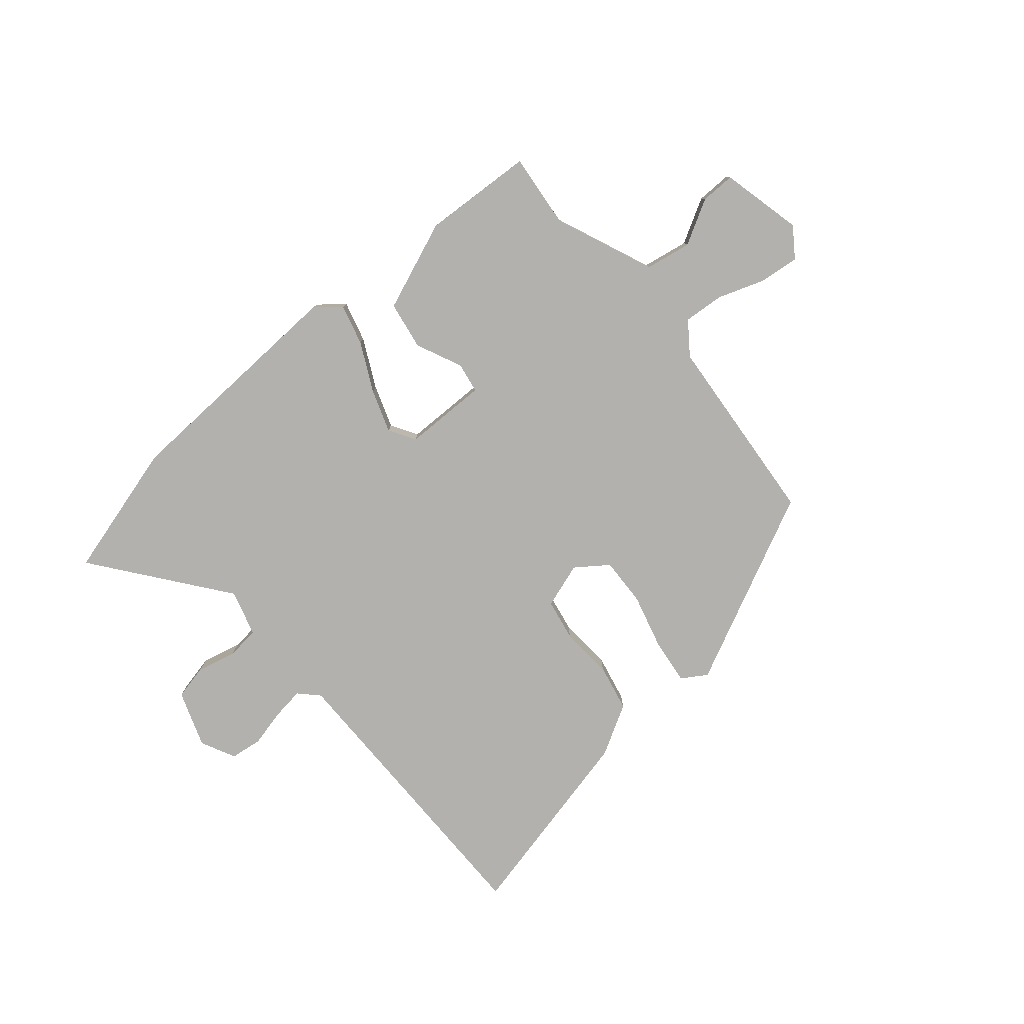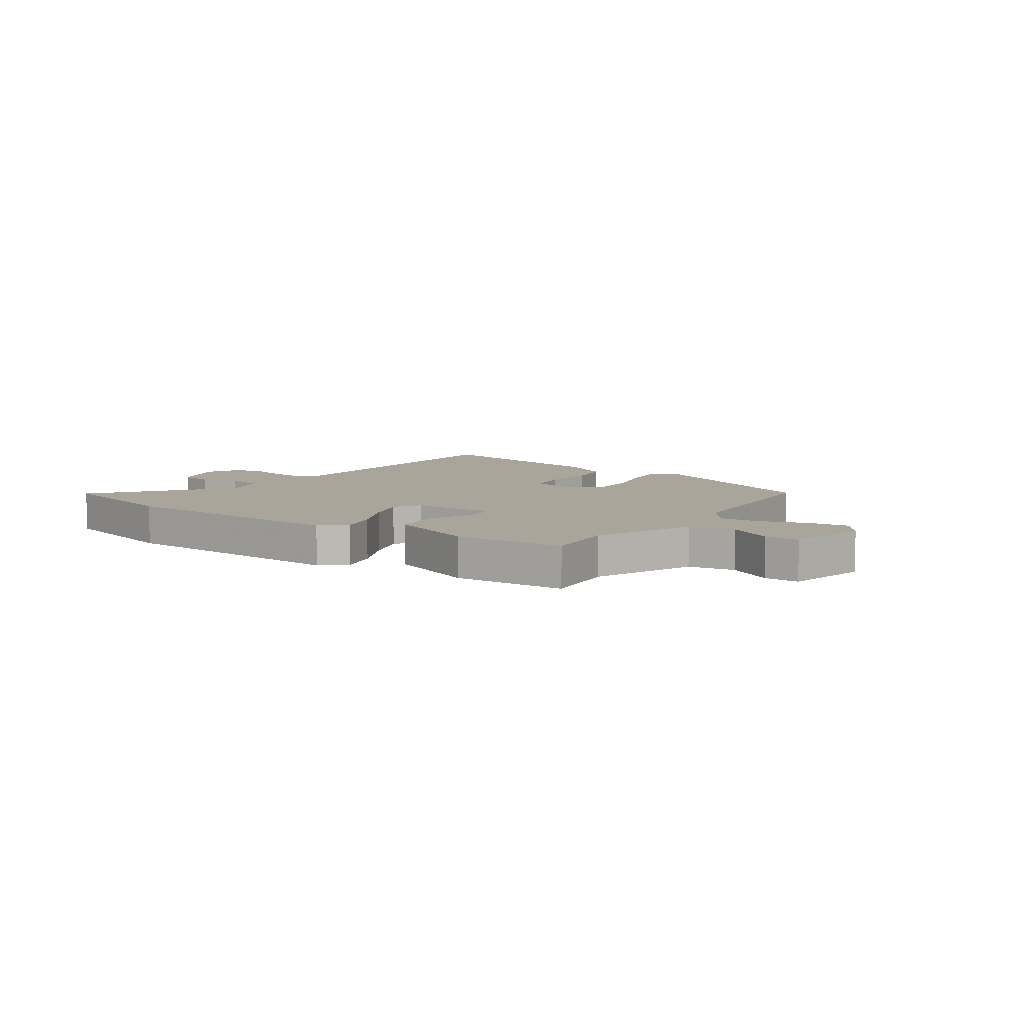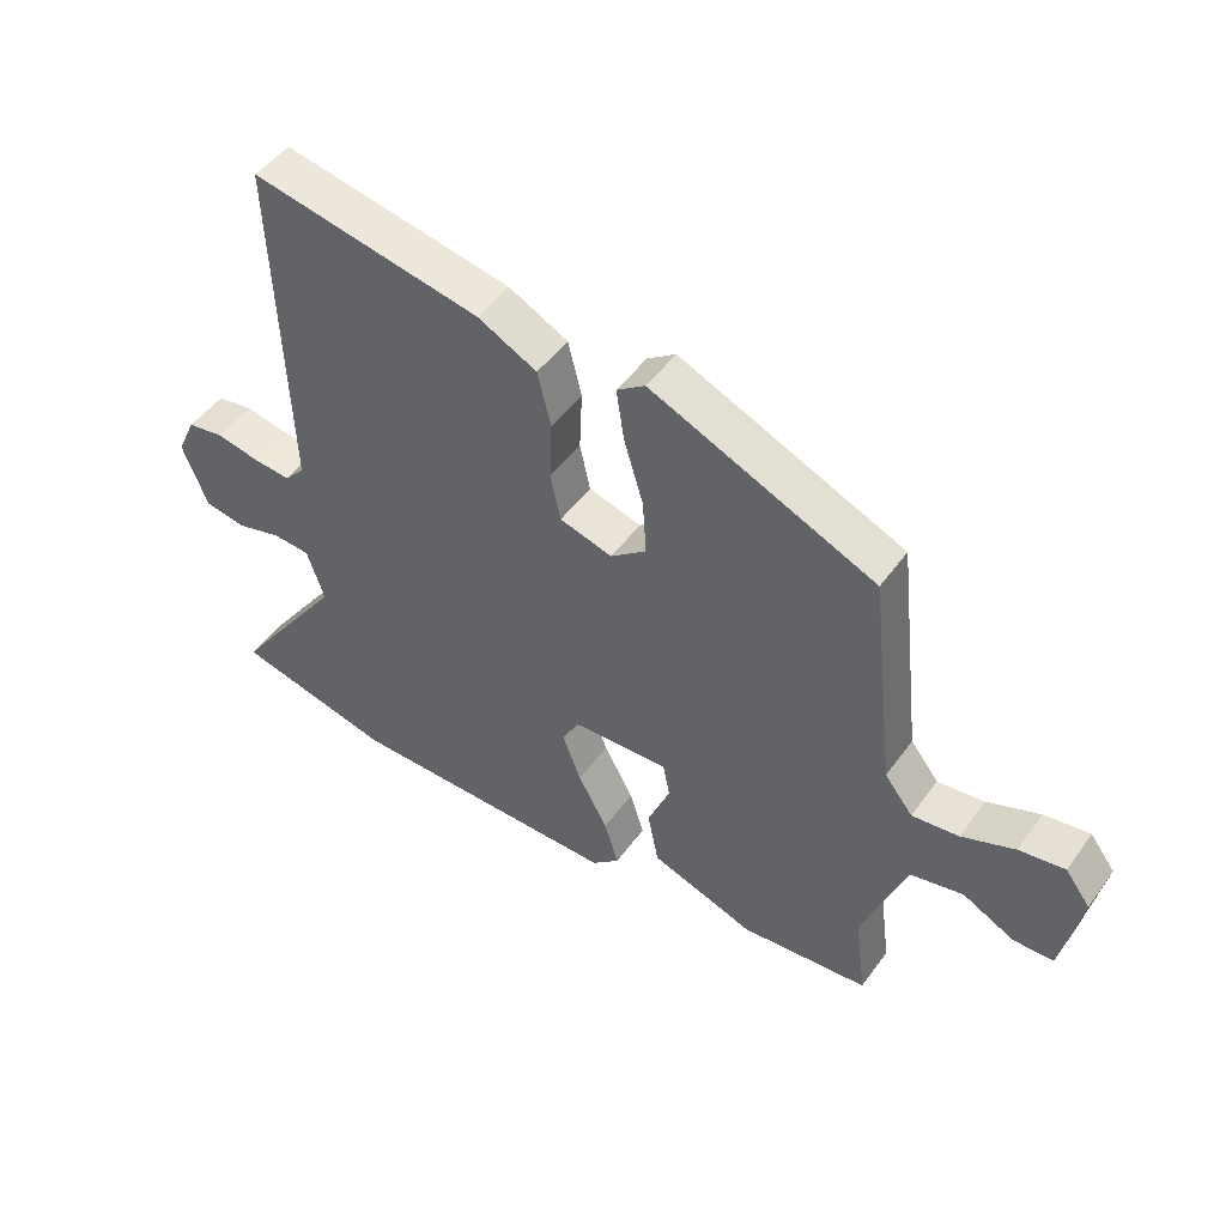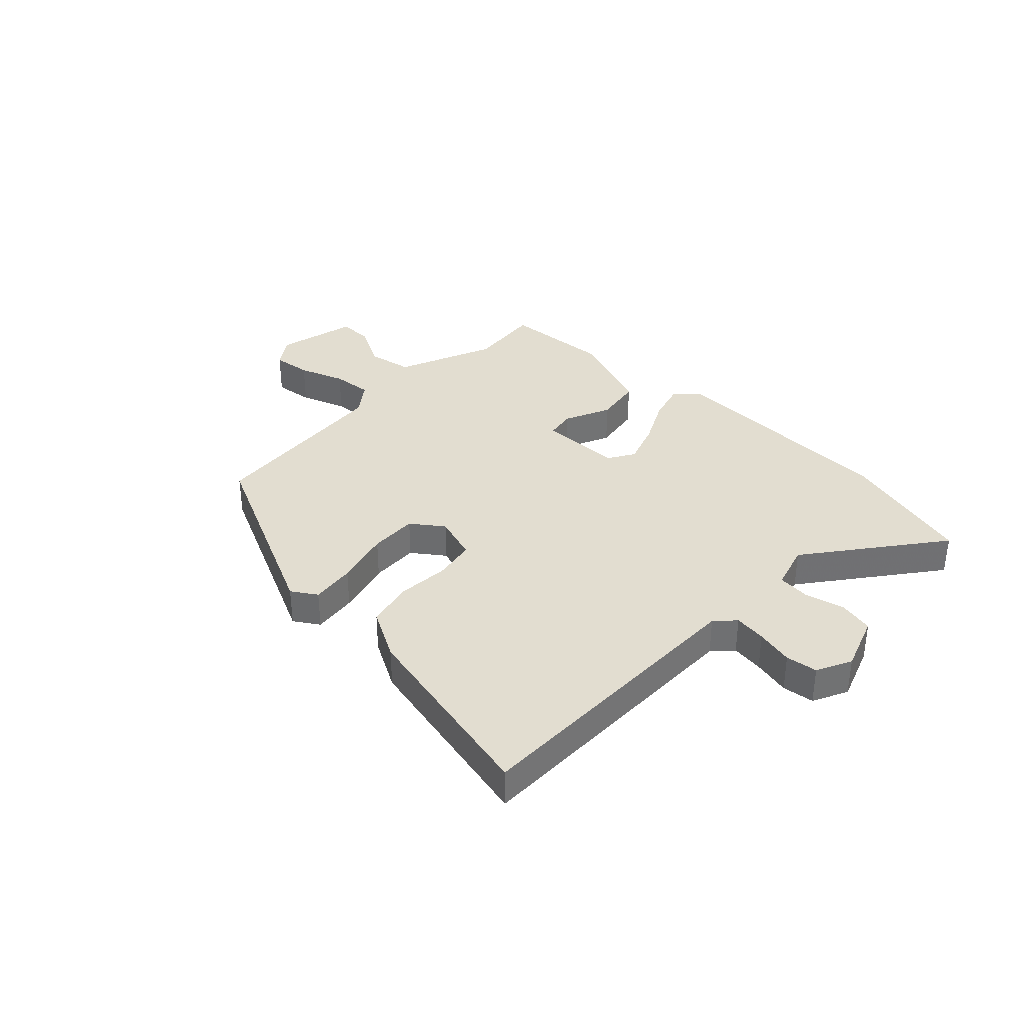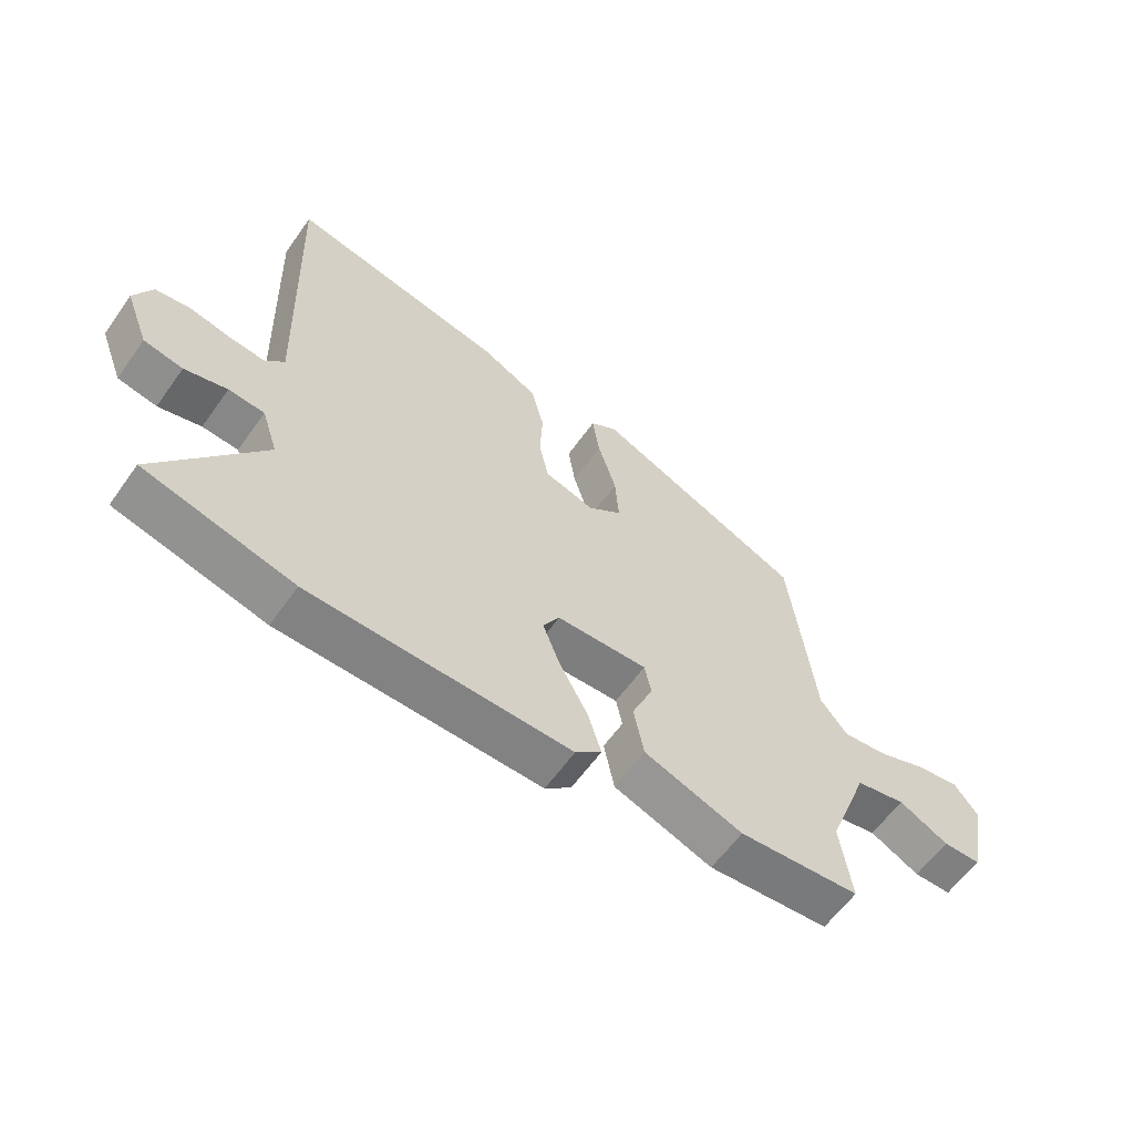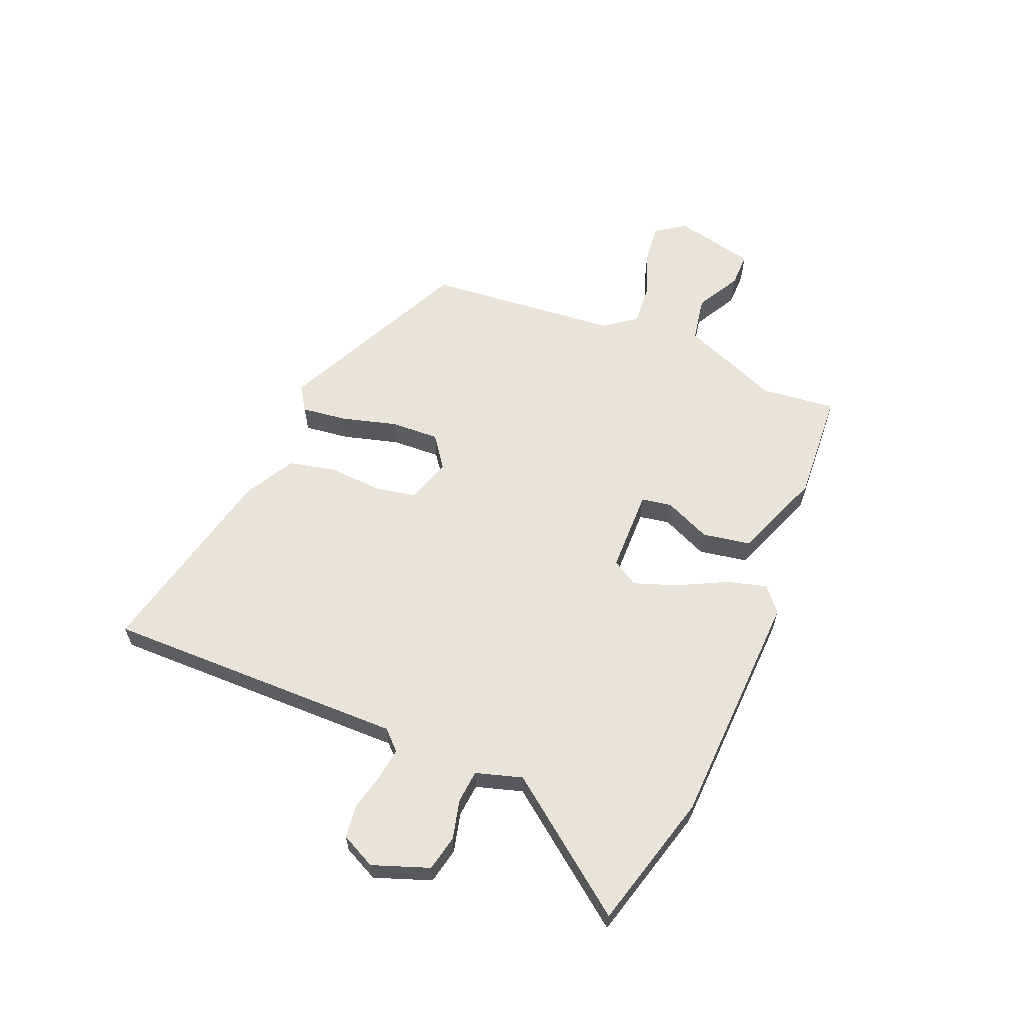
<metadata>
{"format":"obj","ext":"obj","renderer":"f3d","projection":"perspective","resolution":1024,"background":"white","views":[{"elev":-79.3,"azim":-138.0,"up":"+Y"},{"elev":7.6,"azim":-143.5,"up":"+Y"},{"elev":48.0,"azim":-145.9,"up":"+Z"},{"elev":35.4,"azim":45.3,"up":"+Y"},{"elev":-60.5,"azim":144.7,"up":"+Z"},{"elev":60.8,"azim":114.0,"up":"+Y"}]}
</metadata>
<code>
v -0.511 0.07 -0.472
v -0.493 0.07 -0.339
v -0.561 0.07 -0.16
v -0.643 0.07 -0.143
v -0.724 0.07 -0.185
v -0.786 0.07 -0.184
v -0.816 0.07 -0.037
v -0.777 0.07 0.015
v -0.706 0.07 0.005
v -0.624 0.07 -0.027
v -0.551 0.07 -0.035
v -0.507 0.07 0.021
v -0.467 0.07 0.367
v -0.118 0.07 0.522
v -0.074 0.07 0.492
v -0.086 0.07 0.412
v -0.116 0.07 0.312
v -0.122 0.07 0.225
v -0.066 0.07 0.182
v 0.016 0.07 0.206
v 0.032 0.07 0.28
v 0.028 0.07 0.374
v 0.049 0.07 0.459
v 0.141 0.07 0.507
v 0.499 0.07 0.578
v 0.481 0.07 0.04
v 0.513 0.07 0.005
v 0.571 0.07 0.011
v 0.639 0.07 0.025
v 0.696 0.07 0.016
v 0.725 0.07 -0.047
v 0.686 0.07 -0.147
v 0.622 0.07 -0.159
v 0.552 0.07 -0.14
v 0.493 0.07 -0.144
v 0.466 0.07 -0.226
v 0.639 0.07 -0.466
v 0.394 0.07 -0.526
v -0.034 0.07 -0.532
v -0.077 0.07 -0.494
v -0.055 0.07 -0.422
v -0.009 0.07 -0.337
v 0.02 0.07 -0.261
v -0.007 0.07 -0.213
v -0.157 0.07 -0.207
v -0.168 0.07 -0.261
v -0.133 0.07 -0.345
v -0.15 0.07 -0.431
v -0.312 0.07 -0.489
v -0.511 0 -0.472
v -0.493 0 -0.339
v -0.561 0 -0.16
v -0.643 0 -0.143
v -0.724 0 -0.185
v -0.786 0 -0.184
v -0.816 0 -0.037
v -0.777 0 0.015
v -0.706 0 0.005
v -0.624 0 -0.027
v -0.551 0 -0.035
v -0.507 0 0.021
v -0.467 0 0.367
v -0.118 0 0.522
v -0.074 0 0.492
v -0.086 0 0.412
v -0.116 0 0.312
v -0.122 0 0.225
v -0.066 0 0.182
v 0.016 0 0.206
v 0.032 0 0.28
v 0.028 0 0.374
v 0.049 0 0.459
v 0.141 0 0.507
v 0.499 0 0.578
v 0.481 0 0.04
v 0.513 0 0.005
v 0.571 0 0.011
v 0.639 0 0.025
v 0.696 0 0.016
v 0.725 0 -0.047
v 0.686 0 -0.147
v 0.622 0 -0.159
v 0.552 0 -0.14
v 0.493 0 -0.144
v 0.466 0 -0.226
v 0.639 0 -0.466
v 0.394 0 -0.526
v -0.034 0 -0.532
v -0.077 0 -0.494
v -0.055 0 -0.422
v -0.009 0 -0.337
v 0.02 0 -0.261
v -0.007 0 -0.213
v -0.157 0 -0.207
v -0.168 0 -0.261
v -0.133 0 -0.345
v -0.15 0 -0.431
v -0.312 0 -0.489
f 49 1 2
f 48 49 2
f 47 48 2
f 46 47 2
f 45 46 2 3
f 44 45 3 4
f 40 41 42
f 39 40 42
f 38 39 42
f 37 38 42
f 36 37 42
f 35 36 42 43
f 32 33 34
f 31 32 34
f 30 31 34
f 29 30 34
f 28 29 34
f 27 28 34 35
f 35 43 44
f 27 35 44
f 26 27 44
f 24 25 26
f 23 24 26
f 22 23 26
f 21 22 26
f 15 16 17
f 14 15 17
f 13 14 17
f 12 13 17
f 11 12 17 18
f 8 9 10
f 7 8 10
f 6 7 10
f 5 6 10
f 4 5 10
f 4 10 11
f 11 18 19
f 4 11 19
f 44 4 19
f 20 21 26 44
f 19 20 44
f 51 50 98
f 51 98 97
f 51 97 96
f 51 96 95
f 52 51 95 94
f 53 52 94 93
f 91 90 89
f 91 89 88
f 91 88 87
f 91 87 86
f 91 86 85
f 92 91 85 84
f 83 82 81
f 83 81 80
f 83 80 79
f 83 79 78
f 83 78 77
f 84 83 77 76
f 93 92 84
f 93 84 76
f 93 76 75
f 75 74 73
f 75 73 72
f 75 72 71
f 75 71 70
f 66 65 64
f 66 64 63
f 66 63 62
f 66 62 61
f 67 66 61 60
f 59 58 57
f 59 57 56
f 59 56 55
f 59 55 54
f 59 54 53
f 60 59 53
f 68 67 60
f 68 60 53
f 68 53 93
f 93 75 70 69
f 93 69 68
f 1 50 51 2
f 2 51 52 3
f 3 52 53 4
f 4 53 54 5
f 5 54 55 6
f 6 55 56 7
f 7 56 57 8
f 8 57 58 9
f 9 58 59 10
f 10 59 60 11
f 11 60 61 12
f 12 61 62 13
f 13 62 63 14
f 14 63 64 15
f 15 64 65 16
f 16 65 66 17
f 17 66 67 18
f 18 67 68 19
f 19 68 69 20
f 20 69 70 21
f 21 70 71 22
f 22 71 72 23
f 23 72 73 24
f 24 73 74 25
f 25 74 75 26
f 26 75 76 27
f 27 76 77 28
f 28 77 78 29
f 29 78 79 30
f 30 79 80 31
f 31 80 81 32
f 32 81 82 33
f 33 82 83 34
f 34 83 84 35
f 35 84 85 36
f 36 85 86 37
f 37 86 87 38
f 38 87 88 39
f 39 88 89 40
f 40 89 90 41
f 41 90 91 42
f 42 91 92 43
f 43 92 93 44
f 44 93 94 45
f 45 94 95 46
f 46 95 96 47
f 47 96 97 48
f 48 97 98 49
f 49 98 50 1

</code>
